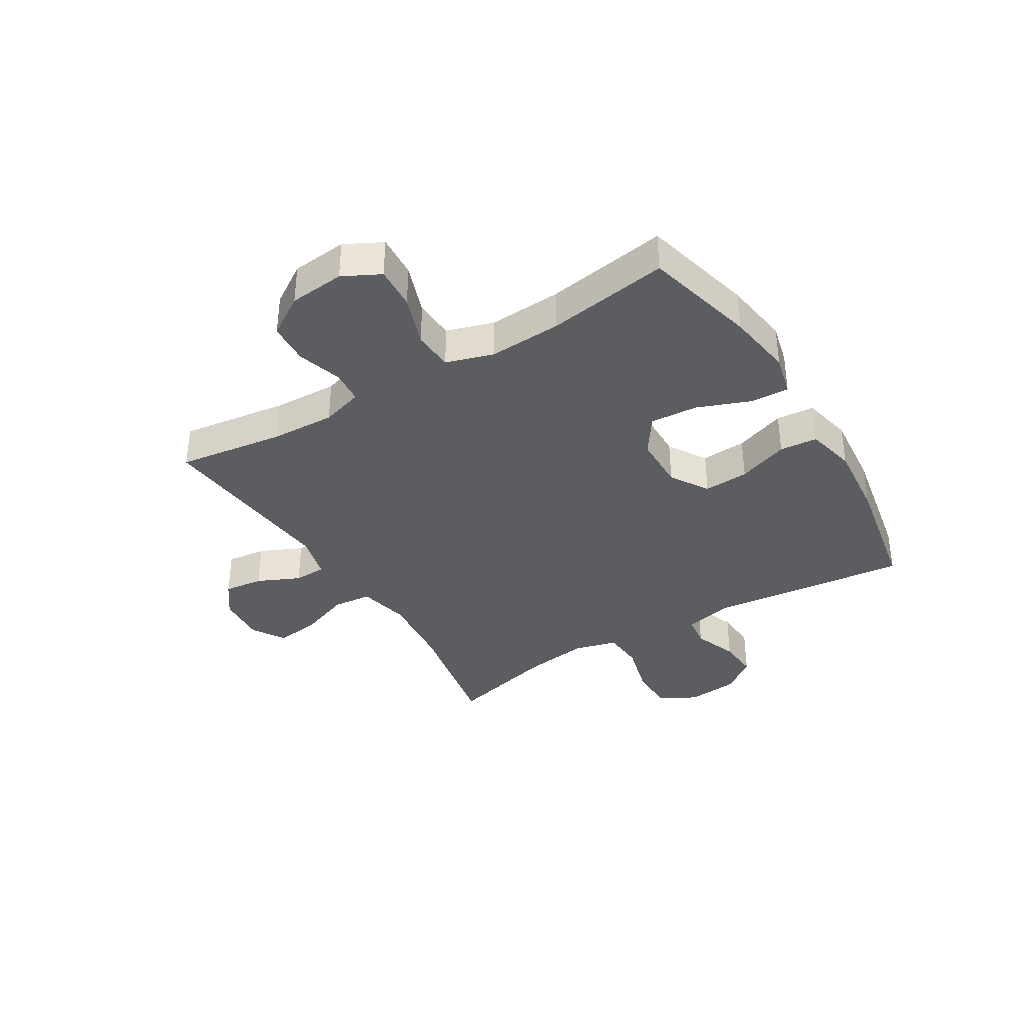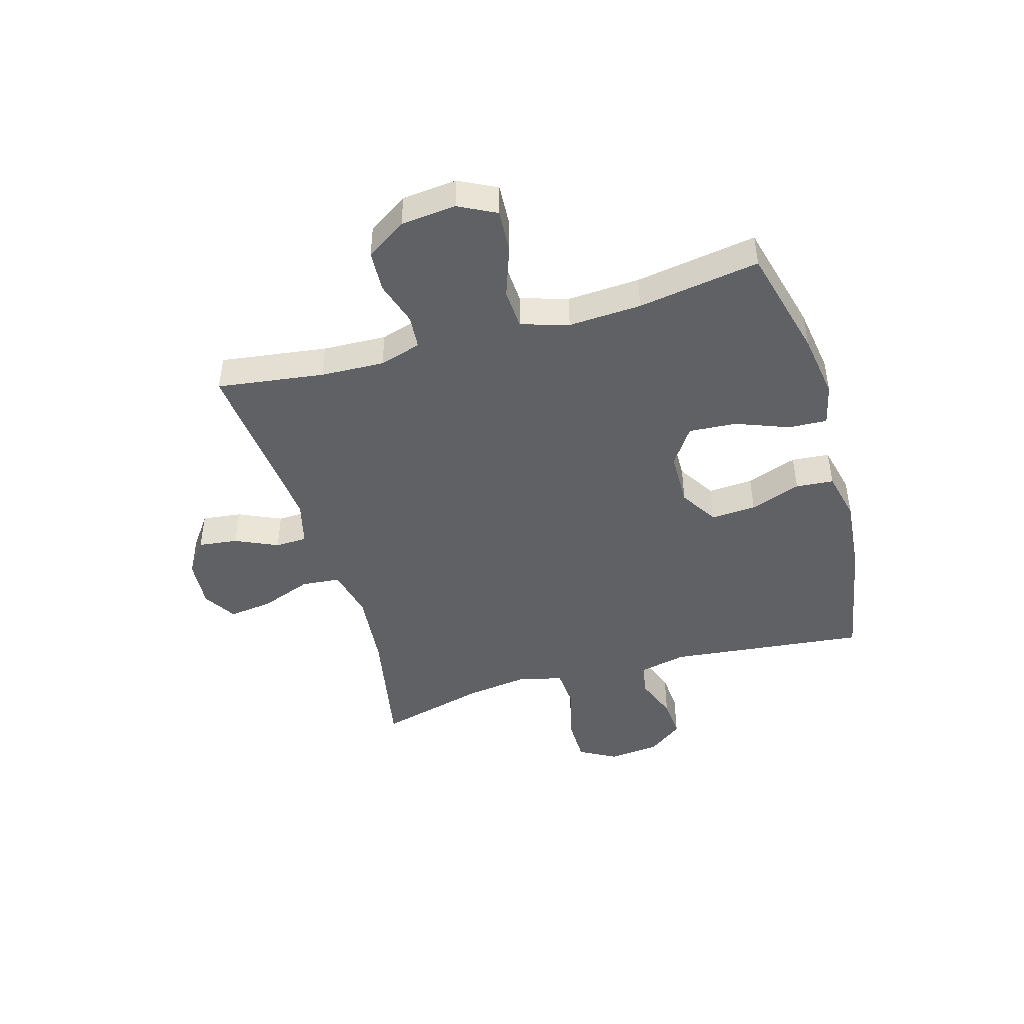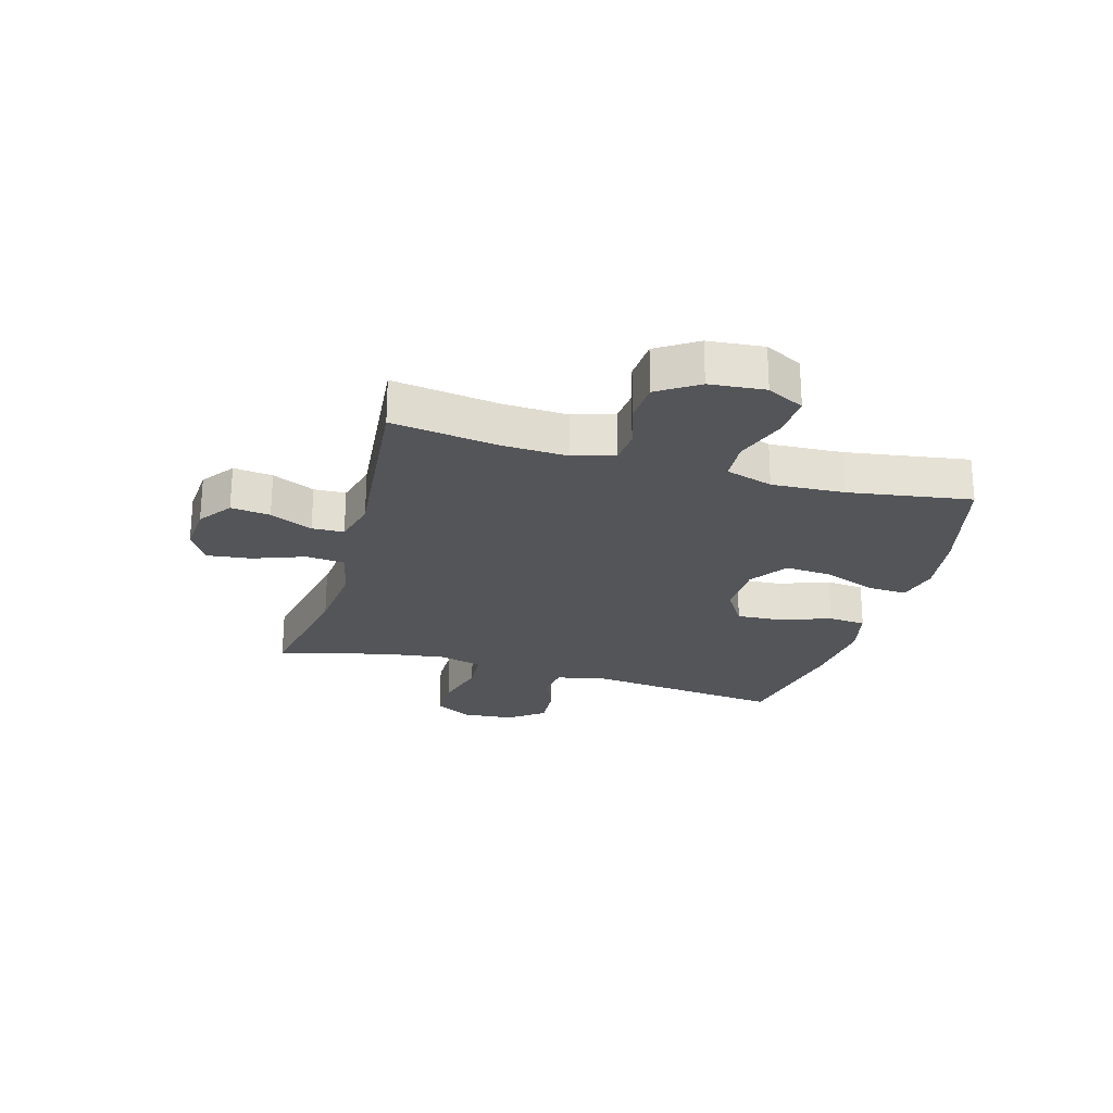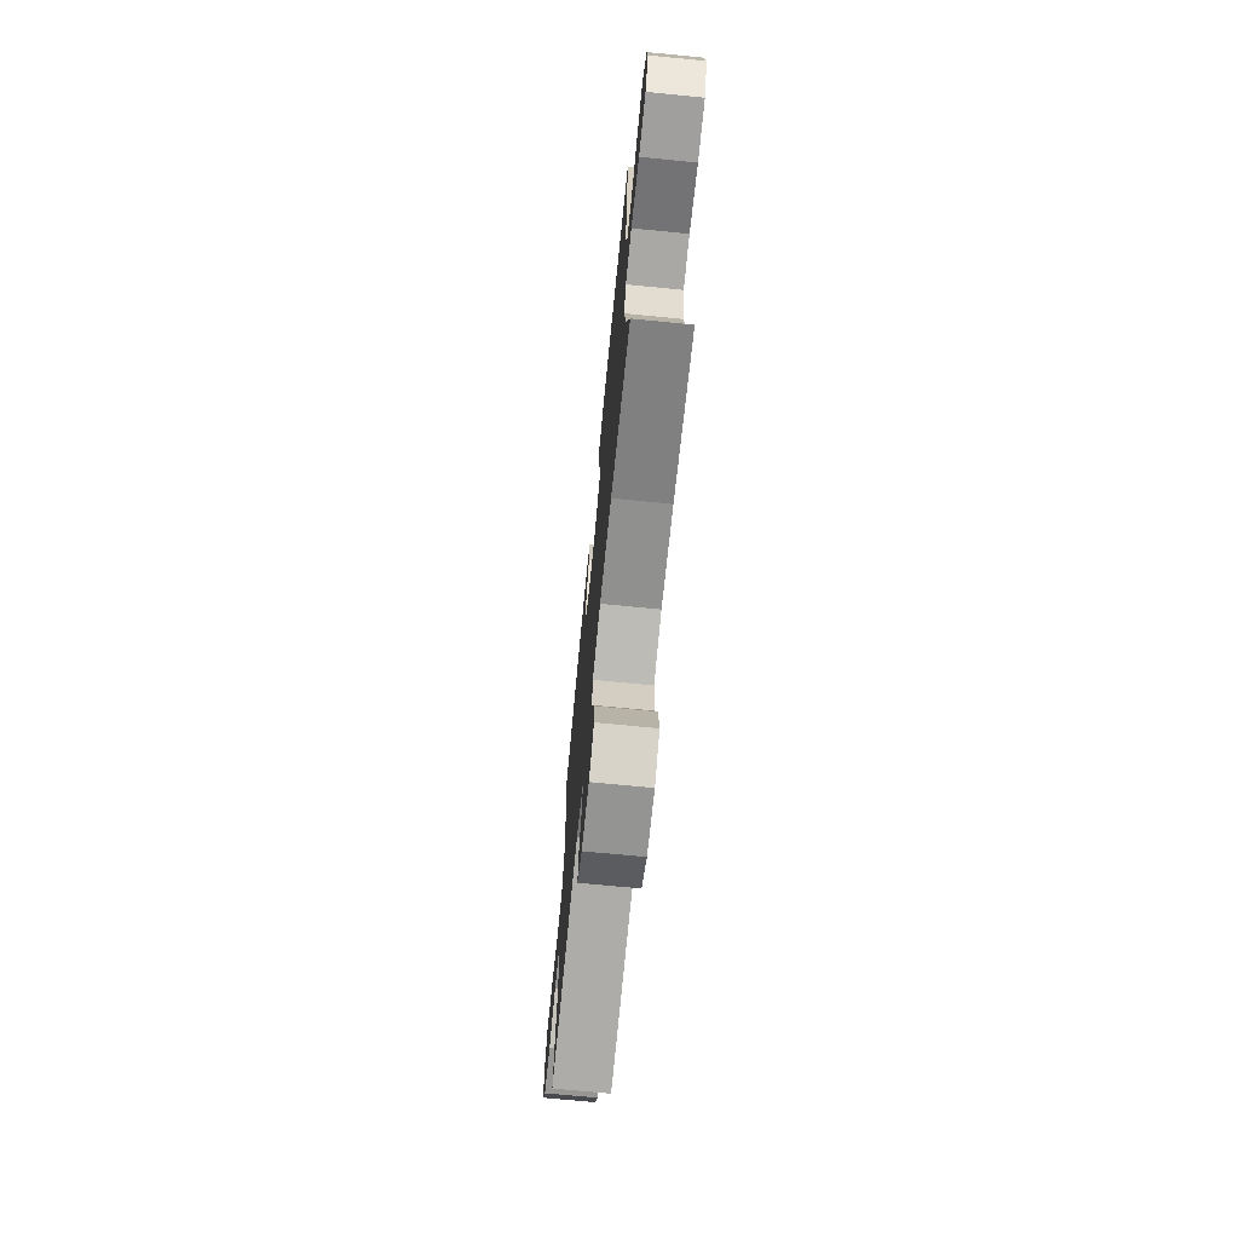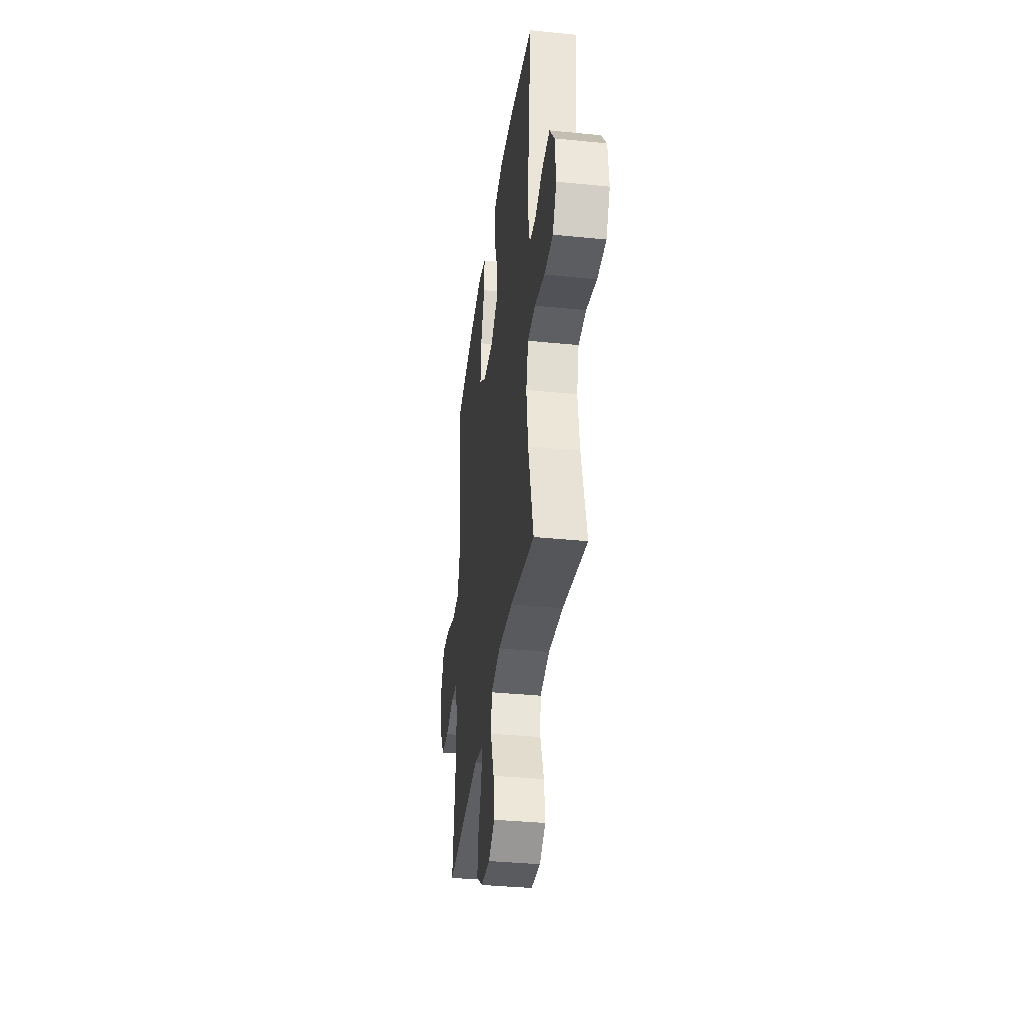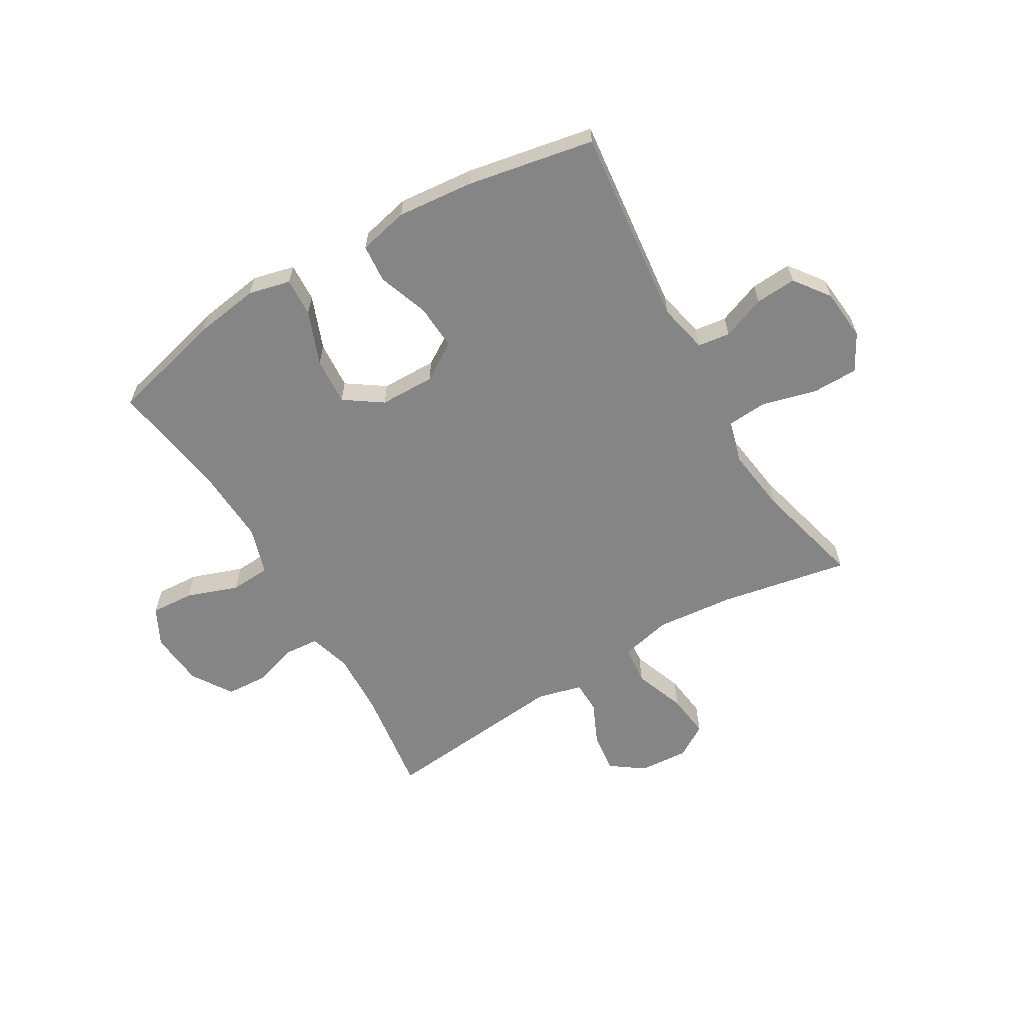
<metadata>
{"format":"obj","ext":"obj","renderer":"f3d","projection":"perspective","resolution":1024,"background":"white","views":[{"elev":-36.9,"azim":-58.7,"up":"+Y"},{"elev":-45.8,"azim":-73.8,"up":"+Y"},{"elev":-24.4,"azim":-105.9,"up":"+Y"},{"elev":-71.0,"azim":84.4,"up":"+Z"},{"elev":-36.2,"azim":82.5,"up":"+Z"},{"elev":-61.8,"azim":30.5,"up":"+Y"}]}
</metadata>
<code>
o path4774
v 0.4608 0.0375 -0.2923
v 0.4451 0.0375 -0.1763
v 0.4659 0.0375 -0.1001
v 0.5384 0.0375 -0.0949
v 0.6348 0.0375 -0.1207
v 0.7168 0.0375 -0.1201
v 0.7534 0.0375 -0.05457
v 0.7447 0.0375 0.0379
v 0.6985 0.0375 0.1003
v 0.6253 0.0375 0.09535
v 0.5474 0.0375 0.06567
v 0.49 0.0375 0.07357
v 0.4708 0.0375 0.1618
v 0.5101 0.0375 0.5159
v 0.2831 0.0375 0.5589
v 0.1471 0.0375 0.5718
v 0.05788 0.0375 0.5515
v 0.05209 0.0375 0.4839
v 0.08438 0.0375 0.3931
v 0.08893 0.0375 0.3124
v 0.02127 0.0375 0.2699
v -0.07739 0.0375 0.2715
v -0.1445 0.0375 0.3177
v -0.1384 0.0375 0.4029
v -0.1018 0.0375 0.4978
v -0.09834 0.0375 0.5668
v -0.1724 0.0375 0.5848
v -0.291 0.0375 0.5671
v -0.4918 0.0375 0.5159
v -0.4579 0.0375 0.2979
v -0.4512 0.0375 0.1675
v -0.4775 0.0375 0.08272
v -0.5492 0.0375 0.0787
v -0.641 0.0375 0.1111
v -0.718 0.0375 0.1158
v -0.7522 0.0375 0.04906
v -0.743 0.0375 -0.04999
v -0.6966 0.0375 -0.1216
v -0.6225 0.0375 -0.1257
v -0.5427 0.0375 -0.101
v -0.4826 0.0375 -0.1058
v -0.4602 0.0375 -0.1805
v -0.465 0.0375 -0.2949
v -0.4918 0.0375 -0.4858
v -0.1576 0.0375 -0.4529
v -0.07729 0.0375 -0.4734
v -0.07579 0.0375 -0.5305
v -0.1103 0.0375 -0.6064
v -0.119 0.0375 -0.6766
v -0.05987 0.0375 -0.7194
v 0.0283 0.0375 -0.7256
v 0.0867 0.0375 -0.6891
v 0.07707 0.0375 -0.6107
v 0.04335 0.0375 -0.5191
v 0.05005 0.0375 -0.4498
v 0.1413 0.0375 -0.4288
v 0.2796 0.0375 -0.4419
v 0.5101 0.0375 -0.4858
v 0.4608 -0.0375 -0.2923
v 0.4451 -0.0375 -0.1763
v 0.4659 -0.0375 -0.1001
v 0.5384 -0.0375 -0.0949
v 0.6348 -0.0375 -0.1207
v 0.7168 -0.0375 -0.1201
v 0.7534 -0.0375 -0.05457
v 0.7447 -0.0375 0.0379
v 0.6985 -0.0375 0.1003
v 0.6253 -0.0375 0.09535
v 0.5474 -0.0375 0.06567
v 0.49 -0.0375 0.07357
v 0.4708 -0.0375 0.1618
v 0.5101 -0.0375 0.5159
v 0.2831 -0.0375 0.5589
v 0.1471 -0.0375 0.5718
v 0.05788 -0.0375 0.5515
v 0.05209 -0.0375 0.4839
v 0.08438 -0.0375 0.3931
v 0.08893 -0.0375 0.3124
v 0.02127 -0.0375 0.2699
v -0.07739 -0.0375 0.2715
v -0.1445 -0.0375 0.3177
v -0.1384 -0.0375 0.4029
v -0.1018 -0.0375 0.4978
v -0.09834 -0.0375 0.5668
v -0.1724 -0.0375 0.5848
v -0.291 -0.0375 0.5671
v -0.4918 -0.0375 0.5159
v -0.4579 -0.0375 0.2979
v -0.4512 -0.0375 0.1675
v -0.4775 -0.0375 0.08272
v -0.5492 -0.0375 0.0787
v -0.641 -0.0375 0.1111
v -0.718 -0.0375 0.1158
v -0.7522 -0.0375 0.04906
v -0.743 -0.0375 -0.04999
v -0.6966 -0.0375 -0.1216
v -0.6225 -0.0375 -0.1257
v -0.5427 -0.0375 -0.101
v -0.4826 -0.0375 -0.1058
v -0.4602 -0.0375 -0.1805
v -0.465 -0.0375 -0.2949
v -0.4918 -0.0375 -0.4858
v -0.1576 -0.0375 -0.4529
v -0.07729 -0.0375 -0.4734
v -0.07579 -0.0375 -0.5305
v -0.1103 -0.0375 -0.6064
v -0.119 -0.0375 -0.6766
v -0.05987 -0.0375 -0.7194
v 0.0283 -0.0375 -0.7256
v 0.0867 -0.0375 -0.6891
v 0.07707 -0.0375 -0.6107
v 0.04335 -0.0375 -0.5191
v 0.05005 -0.0375 -0.4498
v 0.1413 -0.0375 -0.4288
v 0.2796 -0.0375 -0.4419
v 0.5101 -0.0375 -0.4858
v -0.05987 0.0375 -0.7194
v 0.0283 0.0375 -0.7256
v 0.0867 0.0375 -0.6891
v 0.0867 0.0375 -0.6891
v -0.119 0.0375 -0.6766
v -0.119 0.0375 -0.6766
v 0.07707 0.0375 -0.6107
v -0.1103 0.0375 -0.6064
v 0.04335 0.0375 -0.5191
v -0.07579 0.0375 -0.5305
v -0.07729 0.0375 -0.4734
v -0.07729 0.0375 -0.4734
v 0.05005 0.0375 -0.4498
v 0.05005 0.0375 -0.4498
v -0.1576 0.0375 -0.4529
v 0.2796 0.0375 -0.4419
v 0.5101 0.0375 -0.4858
v 0.5101 0.0375 -0.4858
v -0.4918 0.0375 -0.4858
v -0.4918 0.0375 -0.4858
v 0.1413 0.0375 -0.4288
v -0.465 0.0375 -0.2949
v 0.4608 0.0375 -0.2923
v -0.4602 0.0375 -0.1805
v 0.4451 0.0375 -0.1763
v -0.4826 0.0375 -0.1058
v -0.4826 0.0375 -0.1058
v 0.4659 0.0375 -0.1001
v 0.4659 0.0375 -0.1001
v -0.6966 0.0375 -0.1216
v -0.6225 0.0375 -0.1257
v -0.5427 0.0375 -0.101
v -0.743 0.0375 -0.04999
v 0.5384 0.0375 -0.0949
v 0.6348 0.0375 -0.1207
v 0.7168 0.0375 -0.1201
v 0.7168 0.0375 -0.1201
v 0.7534 0.0375 -0.05457
v 0.7447 0.0375 0.0379
v -0.7522 0.0375 0.04906
v 0.6985 0.0375 0.1003
v -0.718 0.0375 0.1158
v -0.718 0.0375 0.1158
v 0.5474 0.0375 0.06567
v 0.49 0.0375 0.07357
v 0.49 0.0375 0.07357
v 0.6253 0.0375 0.09535
v -0.4775 0.0375 0.08272
v -0.4775 0.0375 0.08272
v -0.5492 0.0375 0.0787
v 0.4708 0.0375 0.1618
v -0.641 0.0375 0.1111
v -0.4512 0.0375 0.1675
v -0.4579 0.0375 0.2979
v 0.02127 0.0375 0.2699
v -0.07739 0.0375 0.2715
v 0.08893 0.0375 0.3124
v 0.08893 0.0375 0.3124
v -0.1445 0.0375 0.3177
v 0.08438 0.0375 0.3931
v -0.1384 0.0375 0.4029
v 0.05209 0.0375 0.4839
v -0.1018 0.0375 0.4978
v -0.4918 0.0375 0.5159
v -0.4918 0.0375 0.5159
v 0.05788 0.0375 0.5515
v 0.05788 0.0375 0.5515
v 0.5101 0.0375 0.5159
v 0.5101 0.0375 0.5159
v -0.09834 0.0375 0.5668
v -0.09834 0.0375 0.5668
v 0.2831 0.0375 0.5589
v -0.291 0.0375 0.5671
v 0.1471 0.0375 0.5718
v -0.1724 0.0375 0.5848
v -0.05987 -0.0375 -0.7194
v 0.0283 -0.0375 -0.7256
v 0.0867 -0.0375 -0.6891
v 0.0867 -0.0375 -0.6891
v -0.119 -0.0375 -0.6766
v -0.119 -0.0375 -0.6766
v 0.07707 -0.0375 -0.6107
v -0.1103 -0.0375 -0.6064
v 0.04335 -0.0375 -0.5191
v -0.07579 -0.0375 -0.5305
v -0.07729 -0.0375 -0.4734
v -0.07729 -0.0375 -0.4734
v 0.05005 -0.0375 -0.4498
v 0.05005 -0.0375 -0.4498
v -0.1576 -0.0375 -0.4529
v 0.2796 -0.0375 -0.4419
v 0.5101 -0.0375 -0.4858
v 0.5101 -0.0375 -0.4858
v -0.4918 -0.0375 -0.4858
v -0.4918 -0.0375 -0.4858
v 0.1413 -0.0375 -0.4288
v -0.465 -0.0375 -0.2949
v 0.4608 -0.0375 -0.2923
v -0.4602 -0.0375 -0.1805
v 0.4451 -0.0375 -0.1763
v -0.4826 -0.0375 -0.1058
v -0.4826 -0.0375 -0.1058
v 0.4659 -0.0375 -0.1001
v 0.4659 -0.0375 -0.1001
v -0.6966 -0.0375 -0.1216
v -0.6225 -0.0375 -0.1257
v -0.5427 -0.0375 -0.101
v -0.743 -0.0375 -0.04999
v 0.5384 -0.0375 -0.0949
v 0.6348 -0.0375 -0.1207
v 0.7168 -0.0375 -0.1201
v 0.7168 -0.0375 -0.1201
v 0.7534 -0.0375 -0.05457
v 0.7447 -0.0375 0.0379
v -0.7522 -0.0375 0.04906
v 0.6985 -0.0375 0.1003
v -0.718 -0.0375 0.1158
v -0.718 -0.0375 0.1158
v 0.5474 -0.0375 0.06567
v 0.49 -0.0375 0.07357
v 0.49 -0.0375 0.07357
v 0.6253 -0.0375 0.09535
v -0.4775 -0.0375 0.08272
v -0.4775 -0.0375 0.08272
v -0.5492 -0.0375 0.0787
v 0.4708 -0.0375 0.1618
v -0.641 -0.0375 0.1111
v -0.4512 -0.0375 0.1675
v -0.4579 -0.0375 0.2979
v 0.02127 -0.0375 0.2699
v -0.07739 -0.0375 0.2715
v 0.08893 -0.0375 0.3124
v 0.08893 -0.0375 0.3124
v -0.1445 -0.0375 0.3177
v 0.08438 -0.0375 0.3931
v -0.1384 -0.0375 0.4029
v 0.05209 -0.0375 0.4839
v -0.1018 -0.0375 0.4978
v -0.4918 -0.0375 0.5159
v -0.4918 -0.0375 0.5159
v 0.05788 -0.0375 0.5515
v 0.05788 -0.0375 0.5515
v 0.5101 -0.0375 0.5159
v 0.5101 -0.0375 0.5159
v -0.09834 -0.0375 0.5668
v -0.09834 -0.0375 0.5668
v 0.2831 -0.0375 0.5589
v -0.291 -0.0375 0.5671
v 0.1471 -0.0375 0.5718
v -0.1724 -0.0375 0.5848
f 215 206 247
f 241 223 239
f 233 231 243
f 206 204 247
f 214 207 208
f 213 206 215
f 196 192 199
f 248 263 251
f 239 217 247
f 207 216 212
f 247 204 246
f 192 198 199
f 222 223 241
f 206 213 210
f 246 219 236
f 238 230 232
f 244 247 250
f 263 248 242
f 245 250 252
f 263 242 259
f 236 242 248
f 225 236 219
f 253 265 257
f 202 204 206
f 230 226 229
f 200 201 198
f 226 235 225
f 251 265 253
f 246 216 219
f 194 198 193
f 238 226 230
f 229 226 227
f 239 247 244
f 246 236 248
f 224 222 243
f 193 198 192
f 199 198 201
f 201 200 202
f 245 252 264
f 217 239 223
f 202 200 204
f 244 250 245
f 243 222 241
f 221 222 224
f 254 266 252
f 235 226 238
f 216 207 214
f 236 225 235
f 212 216 246
f 264 252 266
f 261 266 254
f 251 263 265
f 231 224 243
f 255 245 264
f 204 212 246
f 217 215 247
f 50 51 109 108
f 51 120 195 109
f 122 50 108 197
f 52 53 111 110
f 48 49 107 106
f 53 54 112 111
f 47 48 106 105
f 128 47 105 203
f 54 130 205 112
f 45 46 104 103
f 57 134 209 115
f 136 45 103 211
f 55 56 114 113
f 56 57 115 114
f 43 44 102 101
f 58 1 59 116
f 42 43 101 100
f 1 2 60 59
f 143 42 100 218
f 2 145 220 60
f 38 39 97 96
f 39 40 98 97
f 37 38 96 95
f 4 5 63 62
f 5 153 228 63
f 6 7 65 64
f 40 41 99 98
f 3 4 62 61
f 7 8 66 65
f 36 37 95 94
f 8 9 67 66
f 159 36 94 234
f 11 162 237 69
f 10 11 69 68
f 9 10 68 67
f 165 33 91 240
f 12 13 71 70
f 34 35 93 92
f 33 34 92 91
f 31 32 90 89
f 30 31 89 88
f 21 22 80 79
f 174 21 79 249
f 22 23 81 80
f 19 20 78 77
f 23 24 82 81
f 18 19 77 76
f 24 25 83 82
f 181 30 88 256
f 183 18 76 258
f 13 185 260 71
f 25 187 262 83
f 14 15 73 72
f 28 29 87 86
f 16 17 75 74
f 15 16 74 73
f 27 28 86 85
f 26 27 85 84
f 140 172 131
f 166 164 148
f 158 168 156
f 131 172 129
f 139 133 132
f 138 140 131
f 121 124 117
f 173 176 188
f 164 172 142
f 132 137 141
f 172 171 129
f 117 124 123
f 147 166 148
f 131 135 138
f 171 161 144
f 163 157 155
f 169 175 172
f 188 167 173
f 170 177 175
f 188 184 167
f 161 173 167
f 150 144 161
f 178 182 190
f 127 131 129
f 155 154 151
f 125 123 126
f 151 150 160
f 176 178 190
f 171 144 141
f 119 118 123
f 163 155 151
f 154 152 151
f 164 169 172
f 171 173 161
f 149 168 147
f 118 117 123
f 124 126 123
f 126 127 125
f 170 189 177
f 142 148 164
f 127 129 125
f 169 170 175
f 168 166 147
f 146 149 147
f 179 177 191
f 160 163 151
f 141 139 132
f 161 160 150
f 137 171 141
f 189 191 177
f 186 179 191
f 176 190 188
f 156 168 149
f 180 189 170
f 129 171 137
f 142 172 140

</code>
